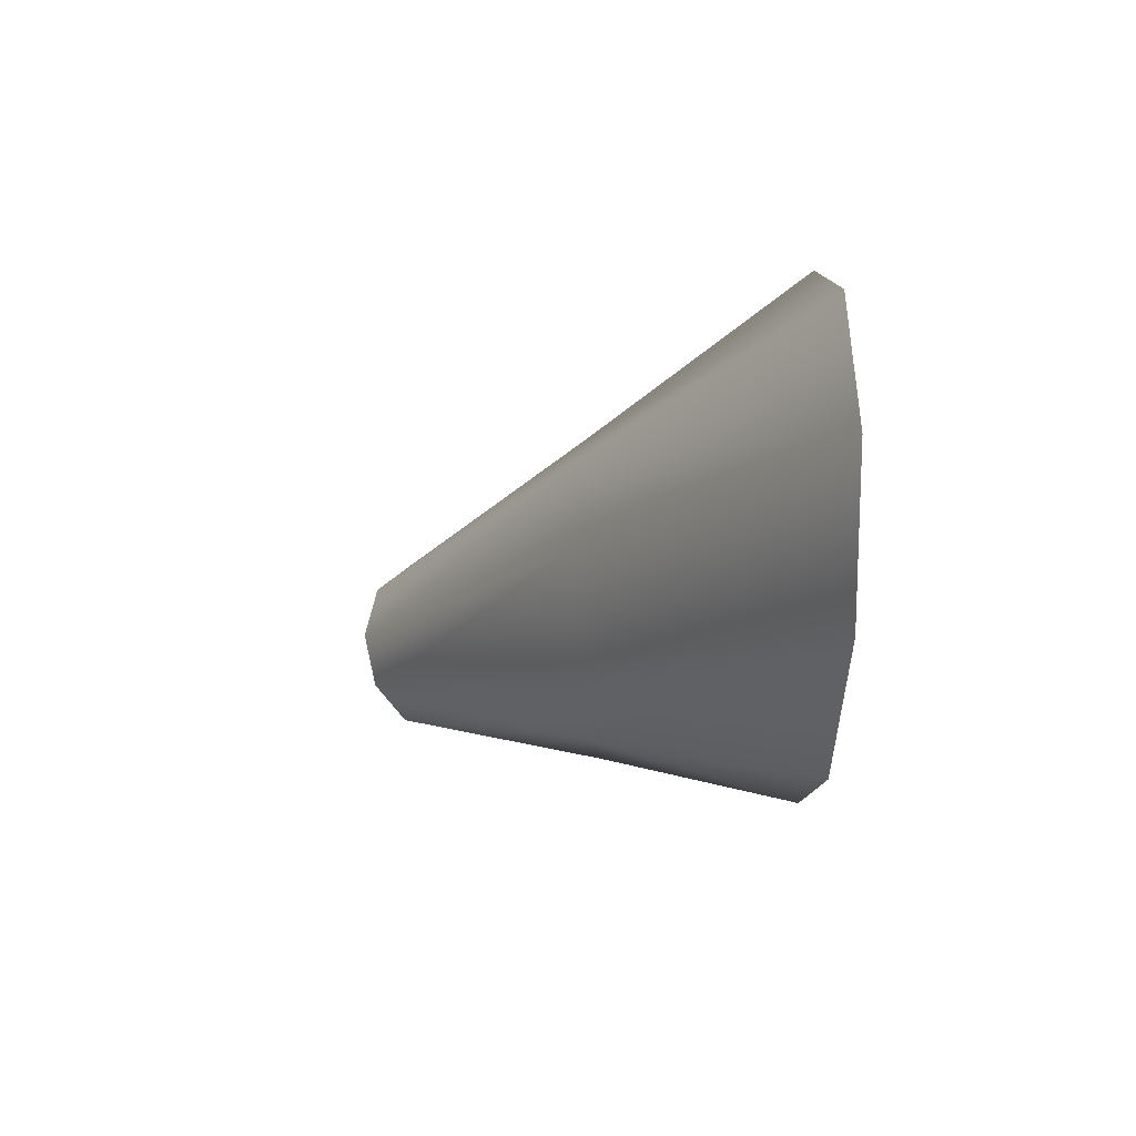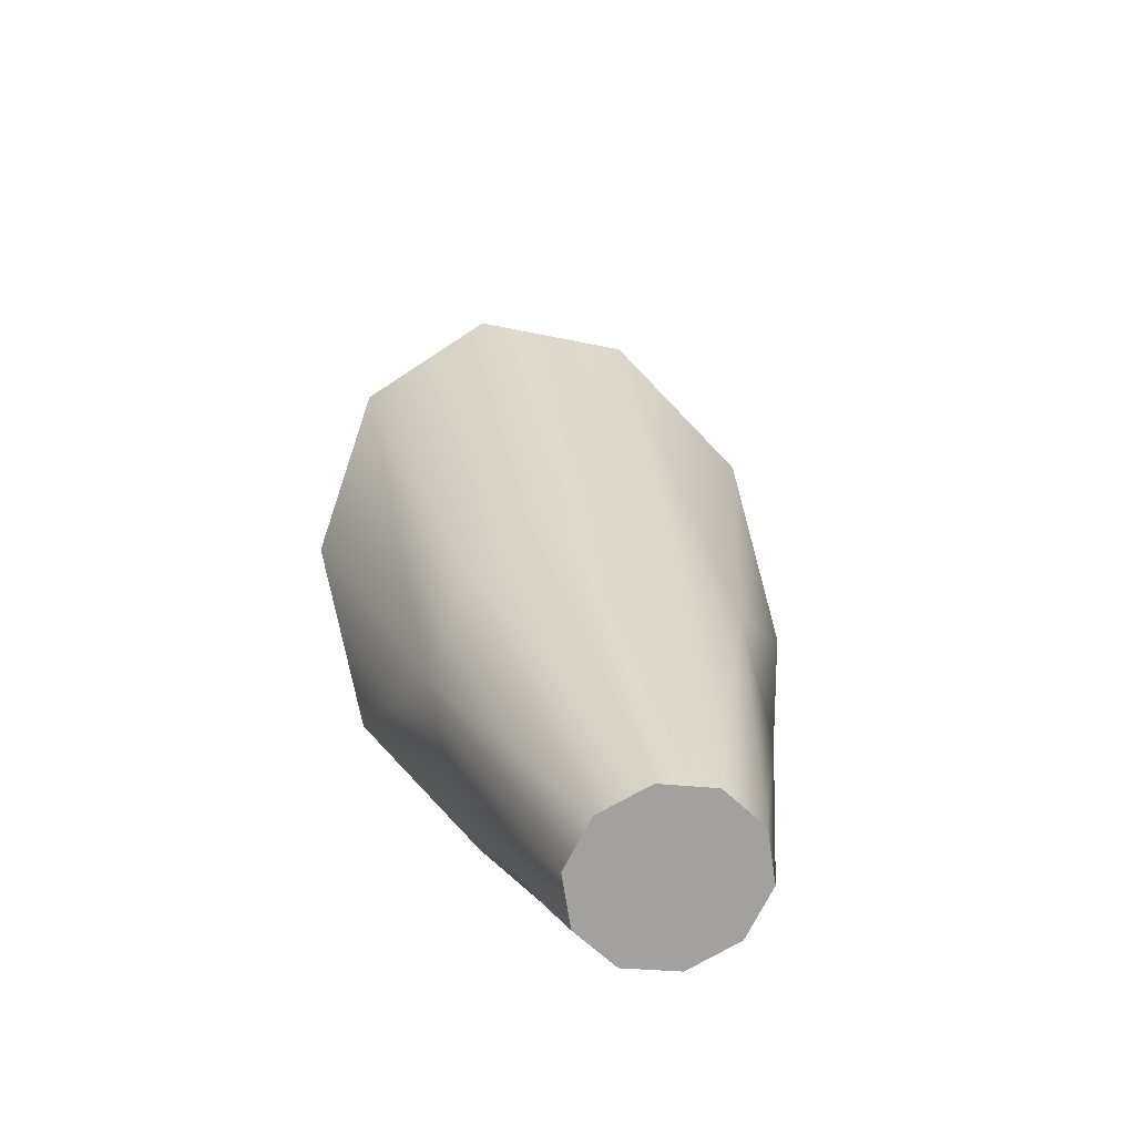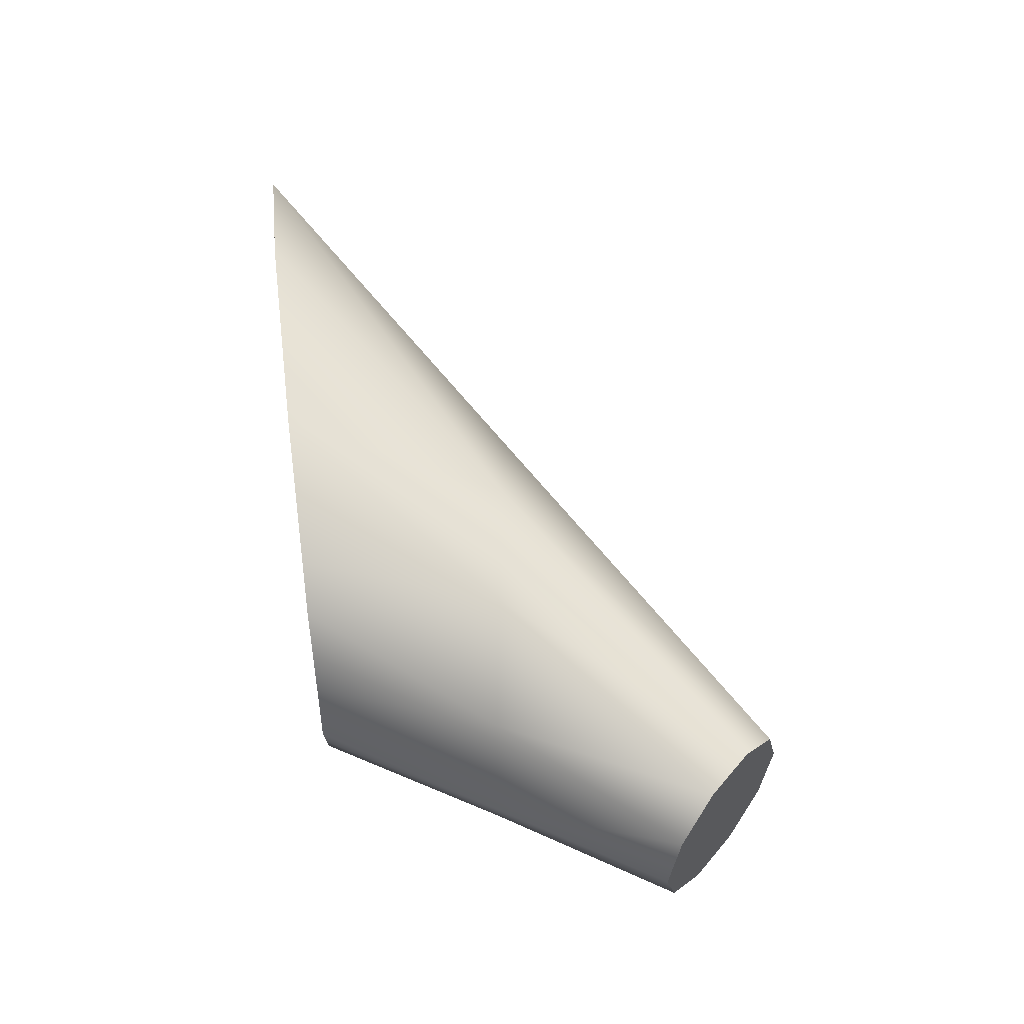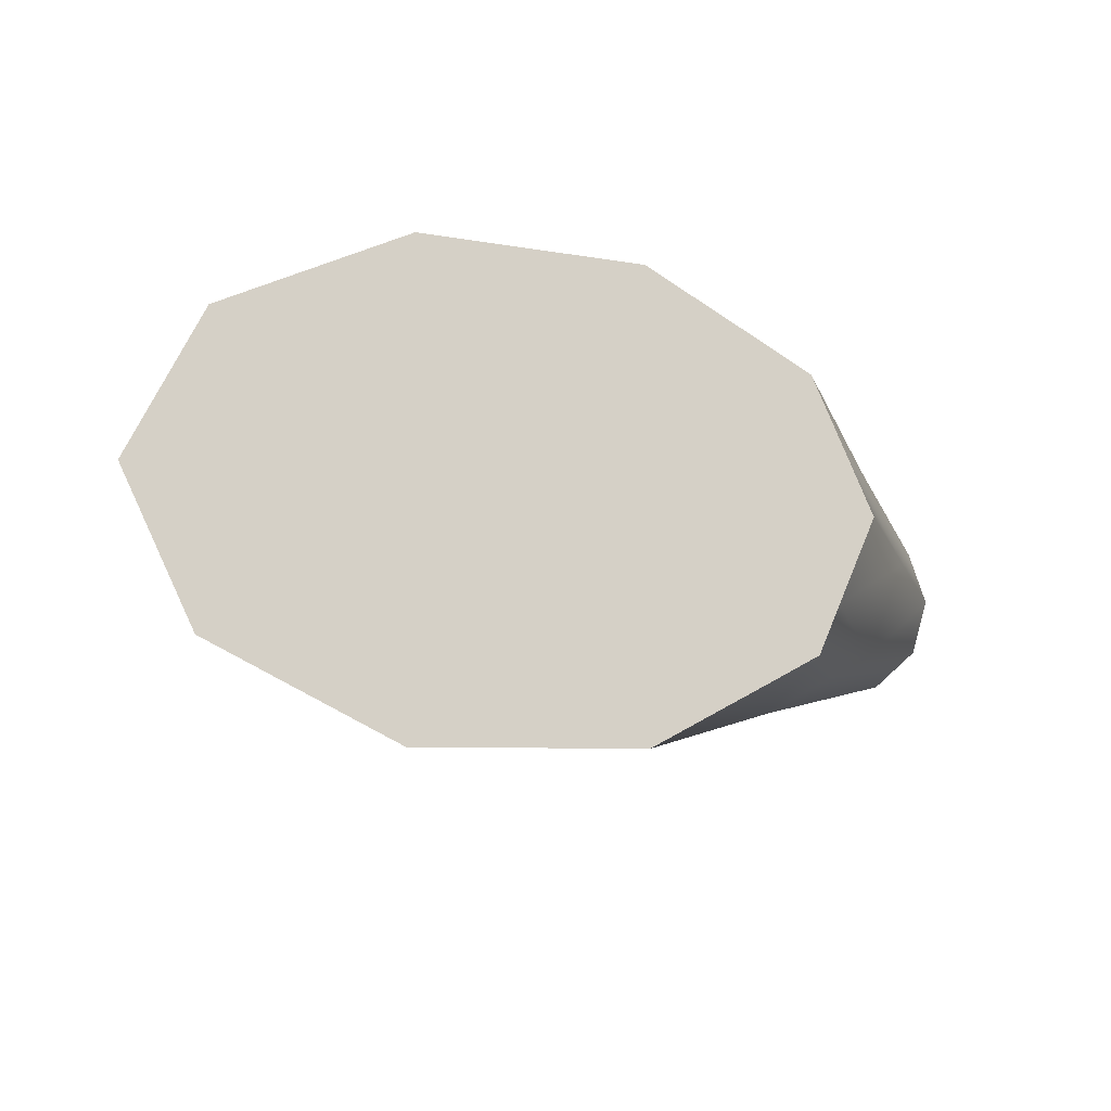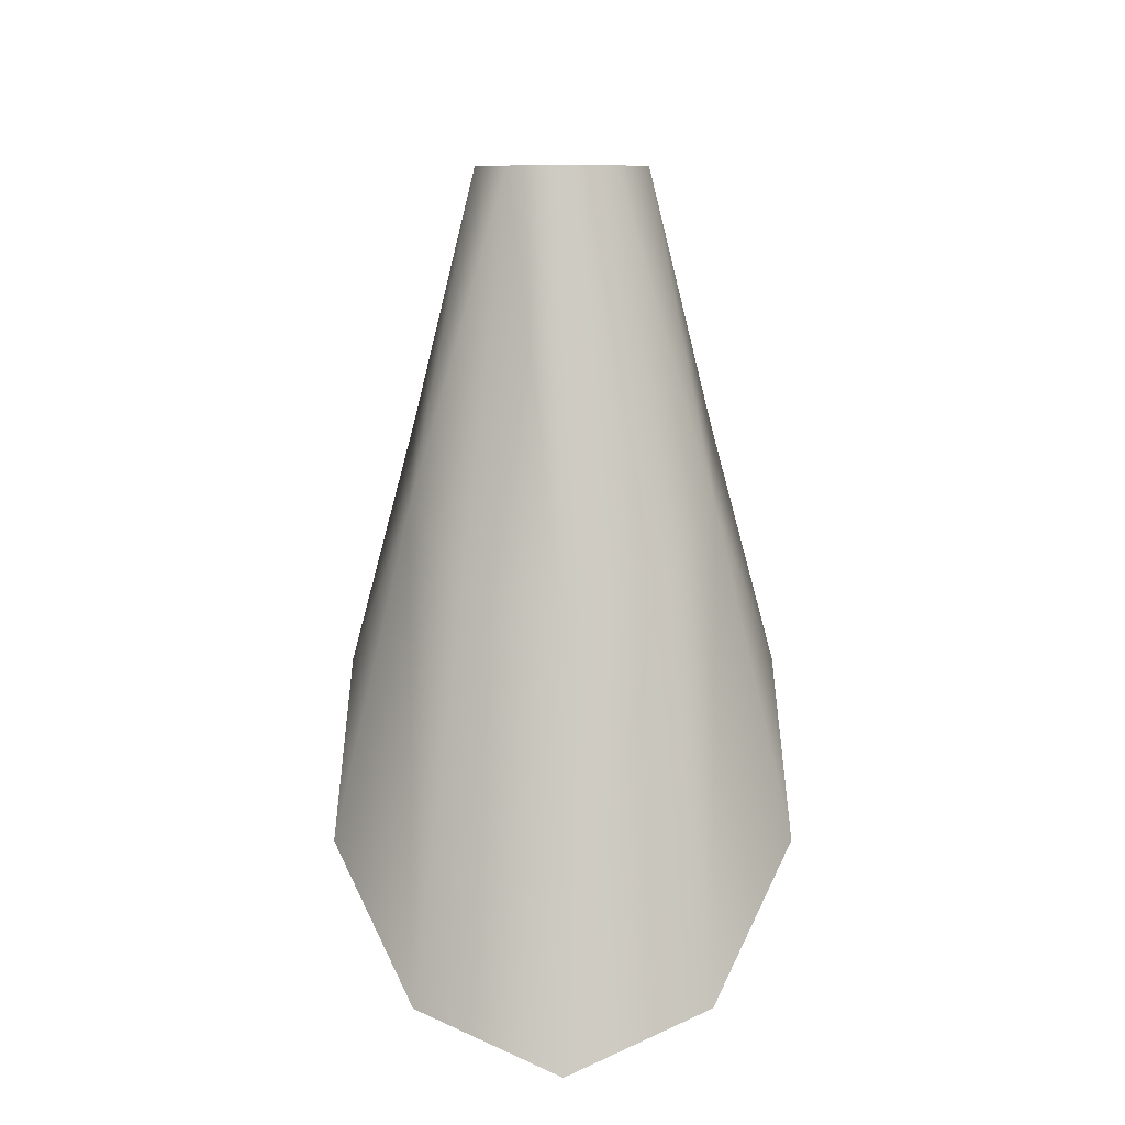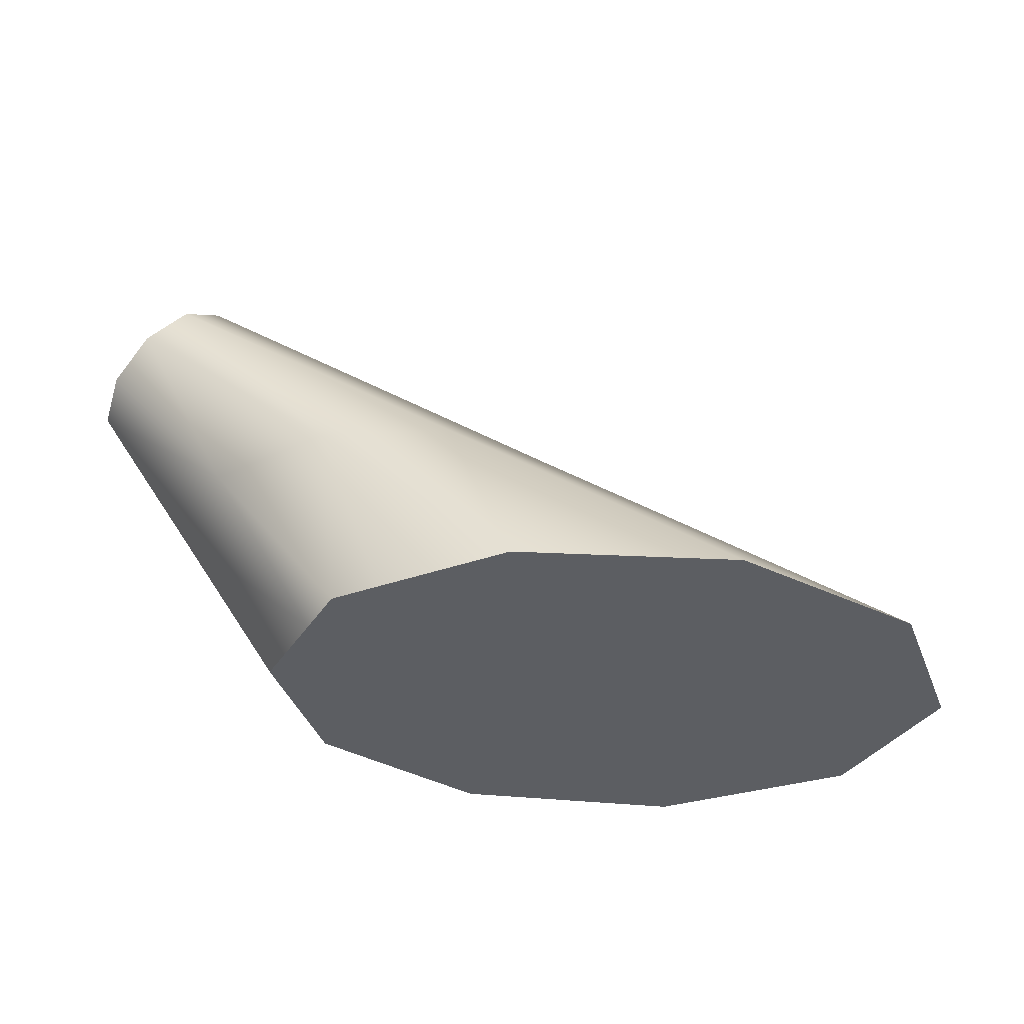
<metadata>
{"format":"obj","ext":"obj","renderer":"f3d","projection":"perspective","resolution":1024,"background":"white","views":[{"elev":-13.6,"azim":89.1,"up":"+Y"},{"elev":62.6,"azim":-102.8,"up":"+Z"},{"elev":55.2,"azim":-97.2,"up":"+Y"},{"elev":-14.0,"azim":164.3,"up":"+Y"},{"elev":56.1,"azim":89.9,"up":"+Z"},{"elev":-37.7,"azim":-5.6,"up":"+Z"}]}
</metadata>
<code>
o mesh24/mesh24-geometry#mesh24-geometry
v 0.418 0.6188 0.4684
v 0.4221 0.6161 0.4604
v 0.4174 0.6161 0.4678
v 0.424 0.6208 0.4607
v 0.424 0.6115 0.4607
v 0.4228 0.6188 0.4734
v 0.4282 0.6186 0.4525
v 0.4195 0.6204 0.4699
v 0.4289 0.612 0.4525
v 0.418 0.6135 0.4684
v 0.4234 0.6161 0.474
v 0.4213 0.6204 0.4718
v 0.43 0.6226 0.4525
v 0.4271 0.6161 0.4525
v 0.429 0.6237 0.4614
v 0.43 0.6096 0.4525
v 0.4195 0.6118 0.4699
v 0.4401 0.6208 0.463
v 0.4351 0.6237 0.4623
v 0.429 0.6086 0.4614
v 0.4228 0.6135 0.4734
v 0.442 0.6161 0.4632
v 0.4321 0.6238 0.4525
v 0.4321 0.6084 0.4525
v 0.4213 0.6118 0.4718
v 0.4572 0.6232 0.4525
v 0.4606 0.6161 0.4525
v 0.4378 0.6271 0.4525
v 0.4378 0.6052 0.4525
v 0.4351 0.6086 0.4623
v 0.4401 0.6115 0.463
v 0.4484 0.6274 0.4525
v 0.4572 0.609 0.4525
v 0.4484 0.6048 0.4525
f 1 2 3
f 4 2 1
f 3 2 5
f 3 6 1
f 4 7 2
f 8 4 1
f 2 9 5
f 3 5 10
f 3 11 6
f 1 6 12
f 13 7 4
f 7 14 2
f 8 15 4
f 1 12 8
f 14 9 2
f 9 16 5
f 17 10 5
f 10 11 3
f 18 6 11
f 6 19 12
f 15 13 4
f 12 15 8
f 20 5 16
f 17 21 10
f 17 5 20
f 10 21 11
f 6 18 19
f 22 18 11
f 12 19 15
f 15 23 13
f 20 16 24
f 21 17 25
f 25 17 20
f 22 11 21
f 18 26 19
f 27 18 22
f 19 28 15
f 15 28 23
f 20 24 29
f 21 25 30
f 25 20 30
f 22 21 31
f 27 26 18
f 26 32 19
f 27 22 31
f 19 32 28
f 30 20 29
f 21 30 31
f 27 31 33
f 30 29 34
f 31 30 33
f 33 30 34
f 3 2 1
f 1 2 4
f 5 2 3
f 1 6 3
f 2 7 4
f 1 4 8
f 5 9 2
f 10 5 3
f 6 11 3
f 12 6 1
f 4 7 13
f 2 14 7
f 4 15 8
f 8 12 1
f 2 9 14
f 5 16 9
f 5 10 17
f 3 11 10
f 11 6 18
f 12 19 6
f 13 7 9
f 4 13 15
f 14 9 7
f 8 15 12
f 16 13 9
f 16 5 20
f 10 21 17
f 20 5 17
f 11 21 10
f 19 18 6
f 11 18 22
f 15 19 12
f 13 23 15
f 24 13 16
f 24 16 20
f 25 17 21
f 20 17 25
f 21 11 22
f 19 26 18
f 22 18 27
f 15 28 19
f 23 28 15
f 23 13 24
f 29 24 20
f 30 25 21
f 30 20 25
f 31 21 22
f 18 26 27
f 19 32 26
f 31 22 27
f 28 32 19
f 28 23 29
f 29 23 24
f 29 20 30
f 31 30 21
f 27 26 33
f 26 32 34
f 33 31 27
f 32 28 34
f 34 28 29
f 34 29 30
f 33 30 31
f 33 26 34
f 34 30 33
f 9 7 13
f 7 9 14
f 9 13 16
f 16 13 24
f 24 13 23
f 29 23 28
f 24 23 29
f 33 26 27
f 34 32 26
f 34 28 32
f 29 28 34
f 34 26 33

</code>
